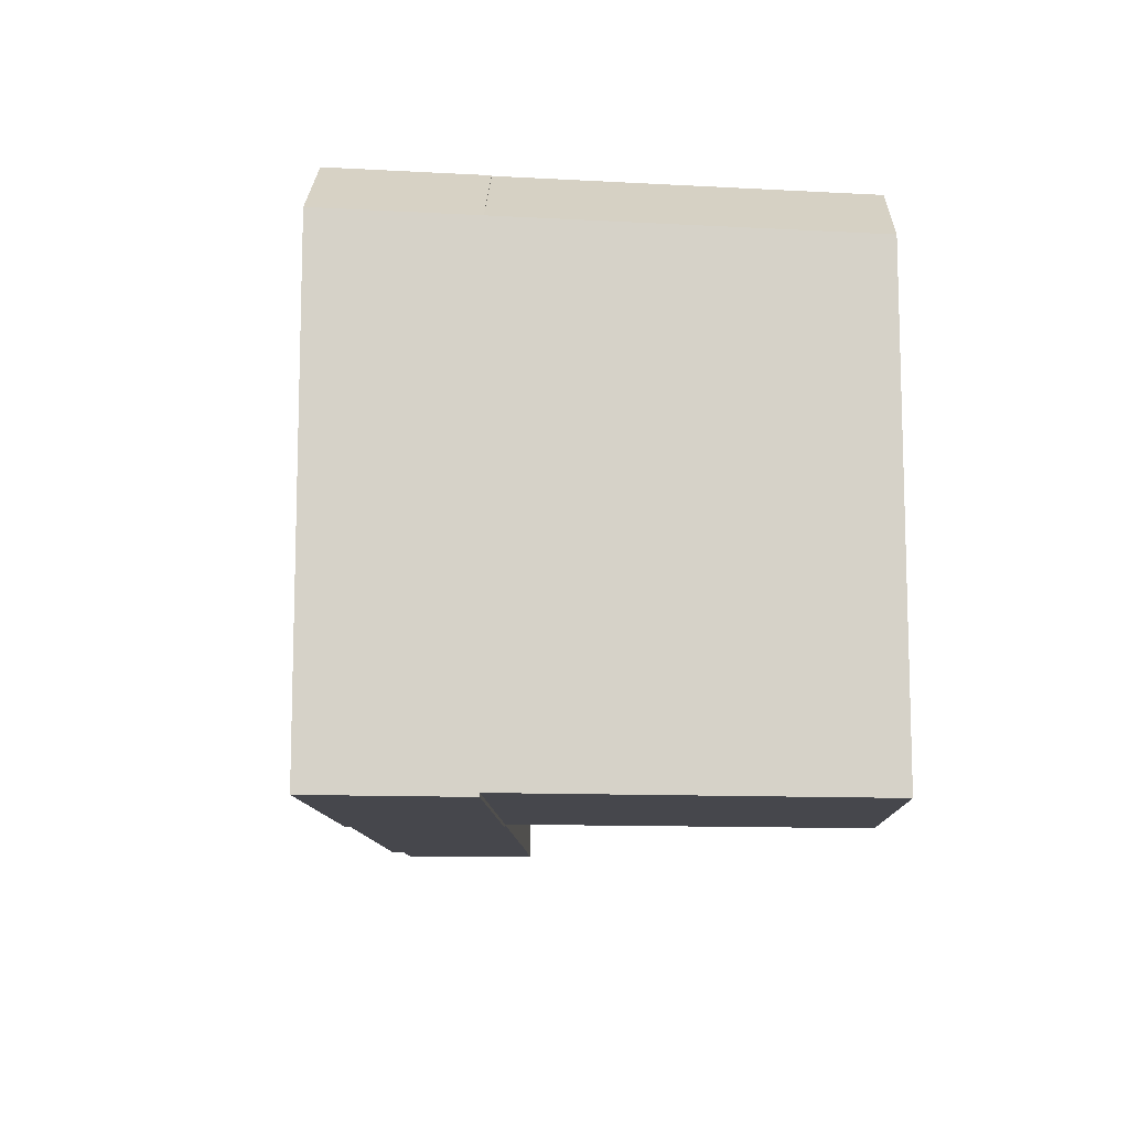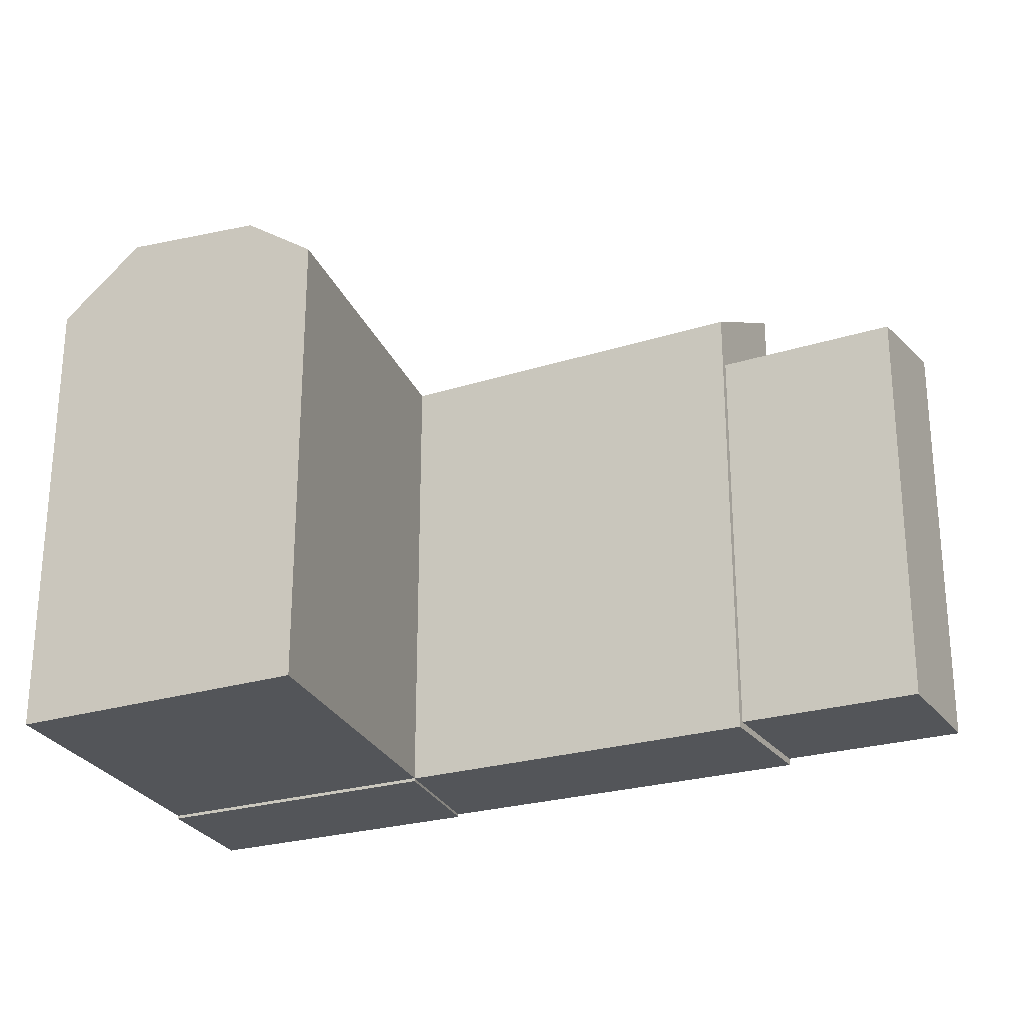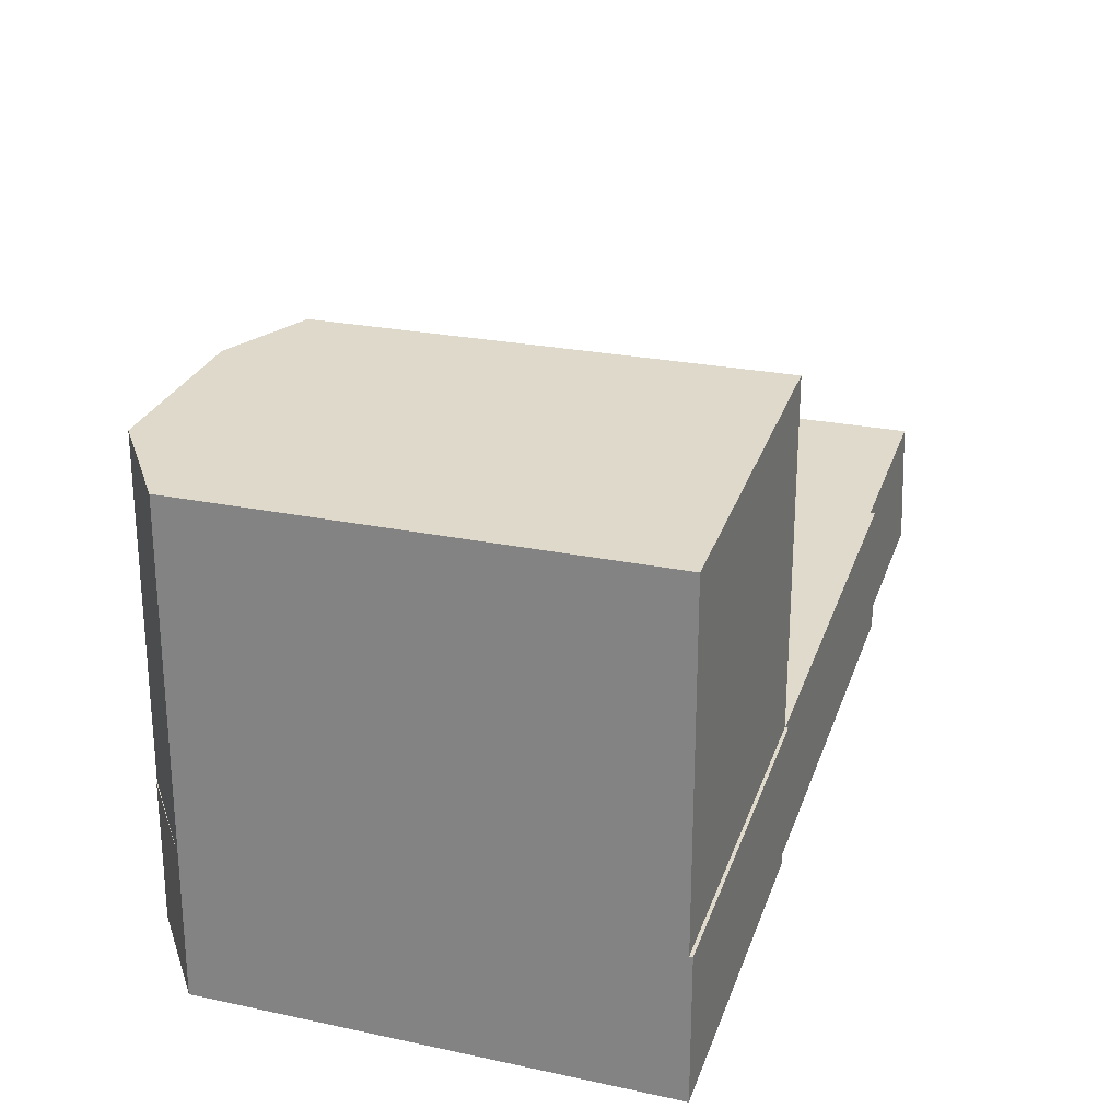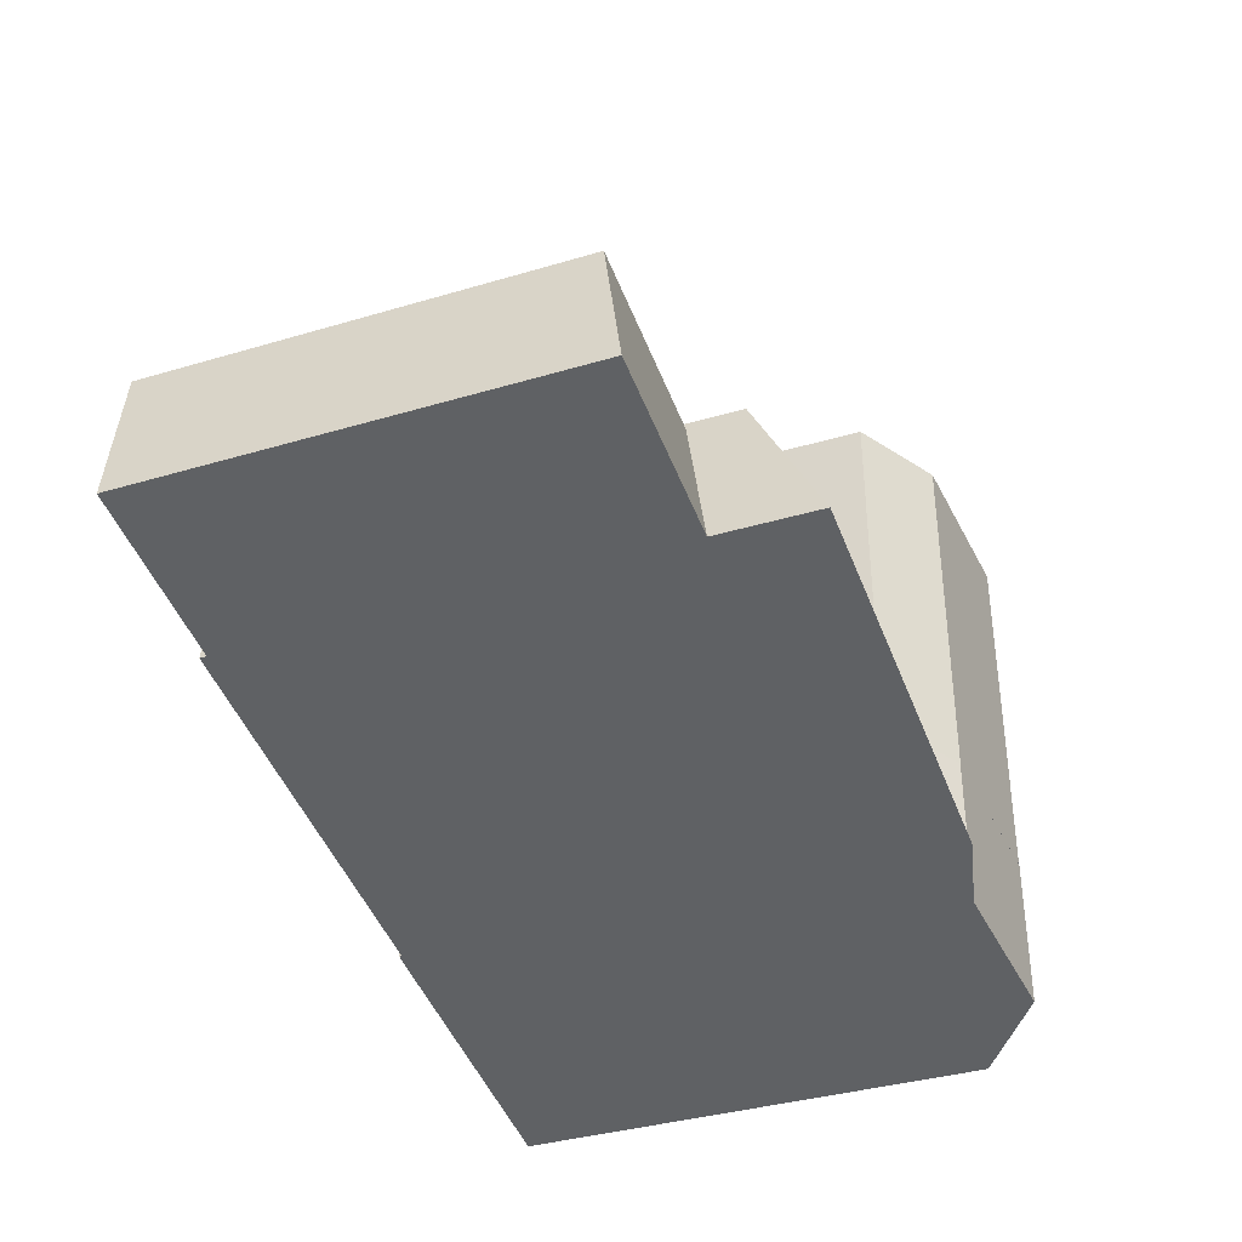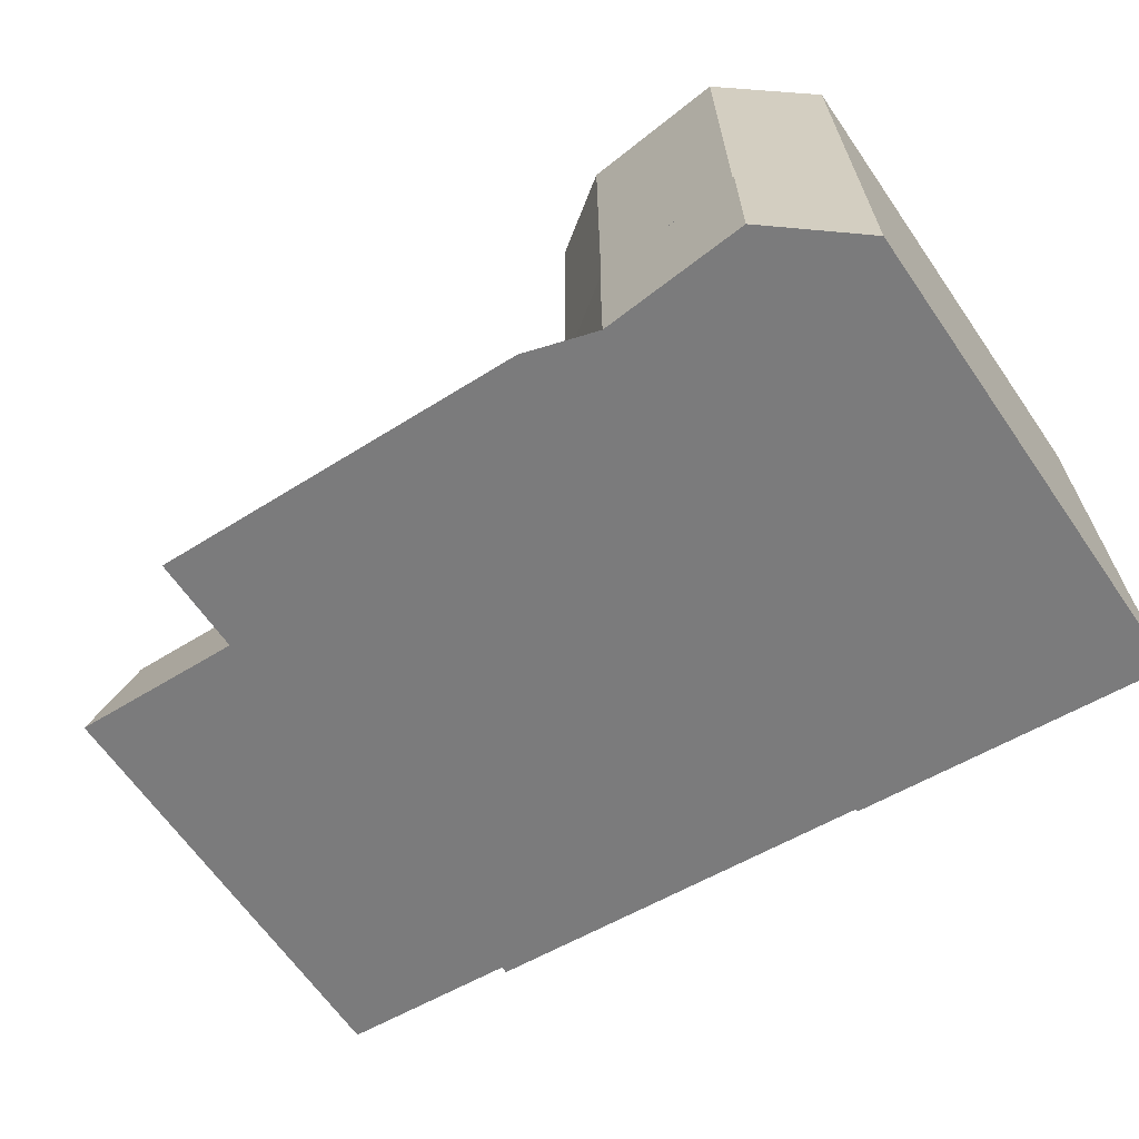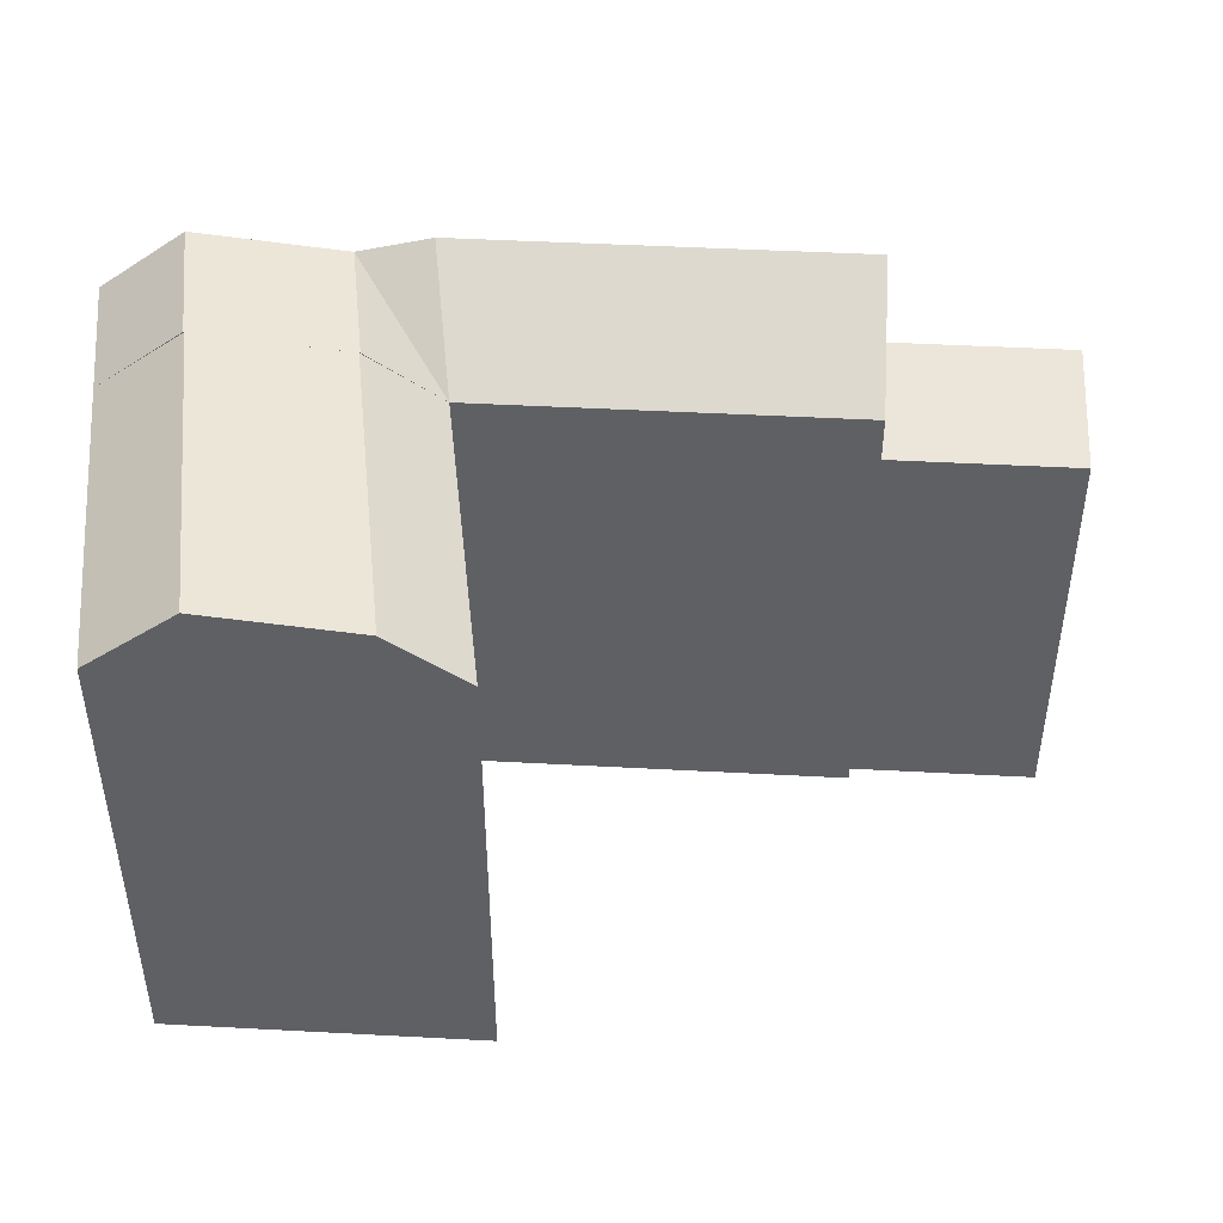
<metadata>
{"format":"obj","ext":"obj","renderer":"f3d","projection":"perspective","resolution":1024,"background":"white","views":[{"elev":-10.9,"azim":-97.7,"up":"+Y"},{"elev":-24.4,"azim":17.9,"up":"+Y"},{"elev":24.3,"azim":-70.7,"up":"+Z"},{"elev":-36.8,"azim":111.1,"up":"+Z"},{"elev":-65.3,"azim":-145.2,"up":"+Z"},{"elev":44.8,"azim":-6.2,"up":"+Y"}]}
</metadata>
<code>
v  37.51 -3.975e-16 6.492
v  28.91 -6.646e-16 10.85
v  29.82 -3.16e-16 5.16
v  36.57 -7.458e-16 12.18
v  29.83 -0.29 5.164
v  13.08 -0.29 8.394
v  13.06 -0.29 2.261
v  28.85 -0.29 11.12
v  3.645 -0.41 0.6309
v  0.01271 -0.41 6.133
v  0 -0.41 -2.511e-17
v  3.658 -0.41 6.764
v  9.97 -0.41 1.726
v  9.982 -0.41 7.859
v  13.06 -0.41 2.261
v  13.08 -0.41 8.394
v  3.713 -0.27 6.774
v  0.04285 -0.27 20.67
v  0.01272 -0.27 6.133
v  9.935 -0.27 7.851
v  13.08 -0.27 8.394
v  13.11 -0.27 22.9
v  3.743 -0.27 21.3
v  9.965 -0.27 22.37
v  28.91 17.29 10.85
v  37.51 18.27 6.491
v  29.82 18.27 5.16
v  36.57 17.29 12.18
v  13.08 19.45 8.393
v  29.83 22.43 5.163
v  13.06 22.43 2.26
v  28.85 19.45 11.12
v  9.97 21.62 1.725
v  9.983 21.62 7.858
v  3.658 22.27 6.763
v  3.645 22.27 0.6301
v  0.01314 19.45 6.133
v  0.0004224 19.45 -0.0006284
v  9.966 21.62 22.36
v  9.936 21.62 7.85
v  13.11 19.45 22.9
v  3.744 22.27 21.3
v  3.714 22.27 6.773
v  0.04327 19.45 20.67
g defaultobject
f 1 2 3
f 2 1 4
f 5 6 7
f 6 5 8
f 9 10 11
f 10 9 12
f 12 9 13
f 12 13 14
f 14 13 15
f 14 15 16
f 17 18 19
f 18 17 20
f 18 20 21
f 18 21 22
f 18 22 23
f 23 22 24
f 1 2 3
f 2 1 4
f 5 6 7
f 6 5 8
f 9 10 11
f 10 9 12
f 12 9 13
f 12 13 14
f 14 13 15
f 14 15 16
f 17 18 19
f 18 17 20
f 18 20 21
f 18 21 22
f 18 22 23
f 23 22 24
f 25 26 27
f 26 25 28
f 29 30 31
f 30 29 32
f 33 29 31
f 33 34 29
f 33 35 34
f 35 33 36
f 36 37 35
f 37 36 38
f 39 29 40
f 29 39 41
f 42 40 43
f 40 42 39
f 44 43 37
f 43 44 42
f 25 26 27
f 26 25 28
f 29 30 31
f 30 29 32
f 33 29 31
f 33 34 29
f 33 35 34
f 35 33 36
f 36 37 35
f 37 36 38
f 39 29 40
f 29 39 41
f 42 40 43
f 40 42 39
f 44 43 37
f 43 44 42
f 27 1 3
f 1 27 26
f 1 28 4
f 28 1 26
f 4 25 2
f 25 4 28
f 25 3 2
f 3 25 27
f 12 19 10
f 19 12 14
f 19 14 16
f 19 16 6
f 19 6 8
f 19 8 32
f 19 32 29
f 19 29 37
f 29 35 37
f 35 29 34
f 13 7 15
f 7 30 5
f 30 7 13
f 30 13 9
f 30 9 11
f 30 11 38
f 30 38 33
f 30 33 31
f 33 38 36
f 40 37 43
f 37 40 29
f 37 29 21
f 37 21 19
f 19 21 20
f 19 20 17
f 15 6 16
f 6 15 21
f 21 15 29
f 29 15 7
f 29 7 31
f 21 41 22
f 41 21 29
f 44 39 42
f 39 44 41
f 41 44 22
f 22 44 18
f 22 18 23
f 22 23 24
f 10 19 11
f 11 37 38
f 37 11 44
f 44 11 19
f 44 19 18
f 5 32 8
f 32 5 30
f 21 7 6
f 7 21 31
f 31 21 29
f 27 1 3
f 1 27 26
f 1 28 4
f 28 1 26
f 4 25 2
f 25 4 28
f 25 3 2
f 3 25 27
f 12 19 10
f 19 12 14
f 19 14 16
f 19 16 6
f 19 6 8
f 19 8 32
f 19 32 29
f 19 29 37
f 29 35 37
f 35 29 34
f 13 7 15
f 7 30 5
f 30 7 13
f 30 13 9
f 30 9 11
f 30 11 38
f 30 38 33
f 30 33 31
f 33 38 36
f 40 37 43
f 37 40 29
f 37 29 21
f 37 21 19
f 19 21 20
f 19 20 17
f 15 6 16
f 6 15 21
f 21 15 29
f 29 15 7
f 29 7 31
f 21 41 22
f 41 21 29
f 44 39 42
f 39 44 41
f 41 44 22
f 22 44 18
f 22 18 23
f 22 23 24
f 10 19 11
f 11 37 38
f 37 11 44
f 44 11 19
f 44 19 18
f 5 32 8
f 32 5 30
f 21 7 6
f 7 21 31
f 31 21 29

</code>
